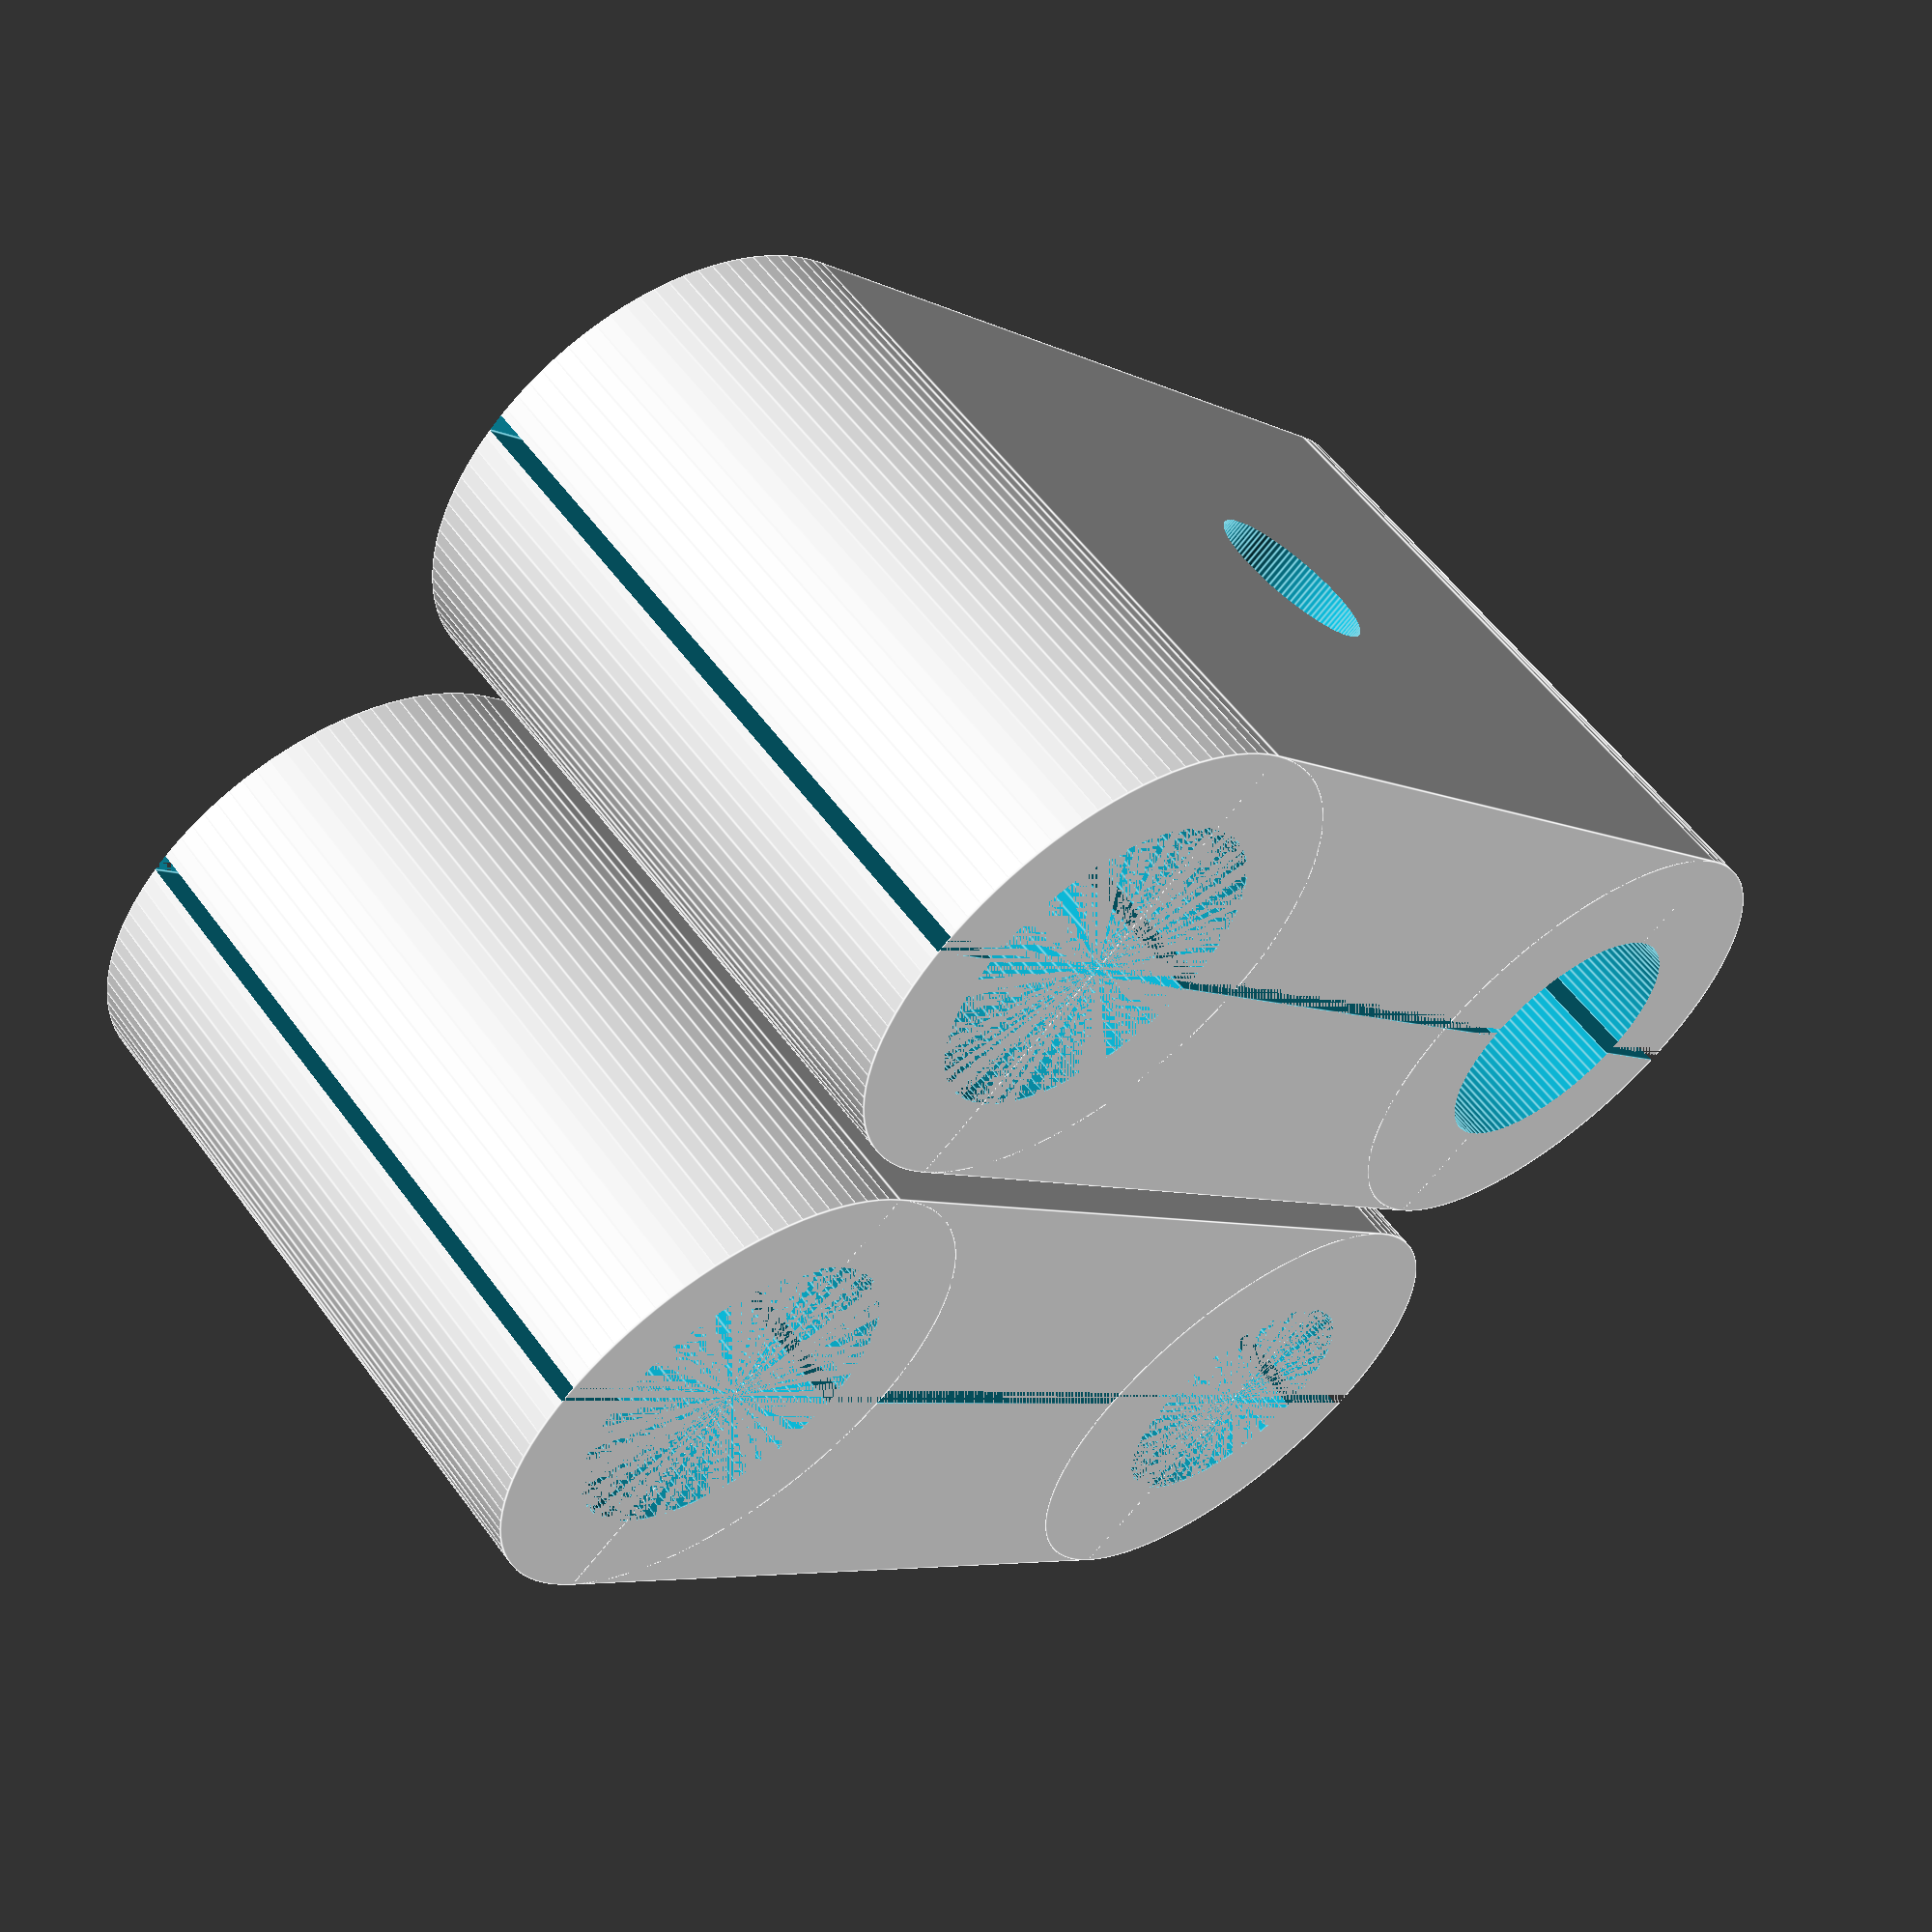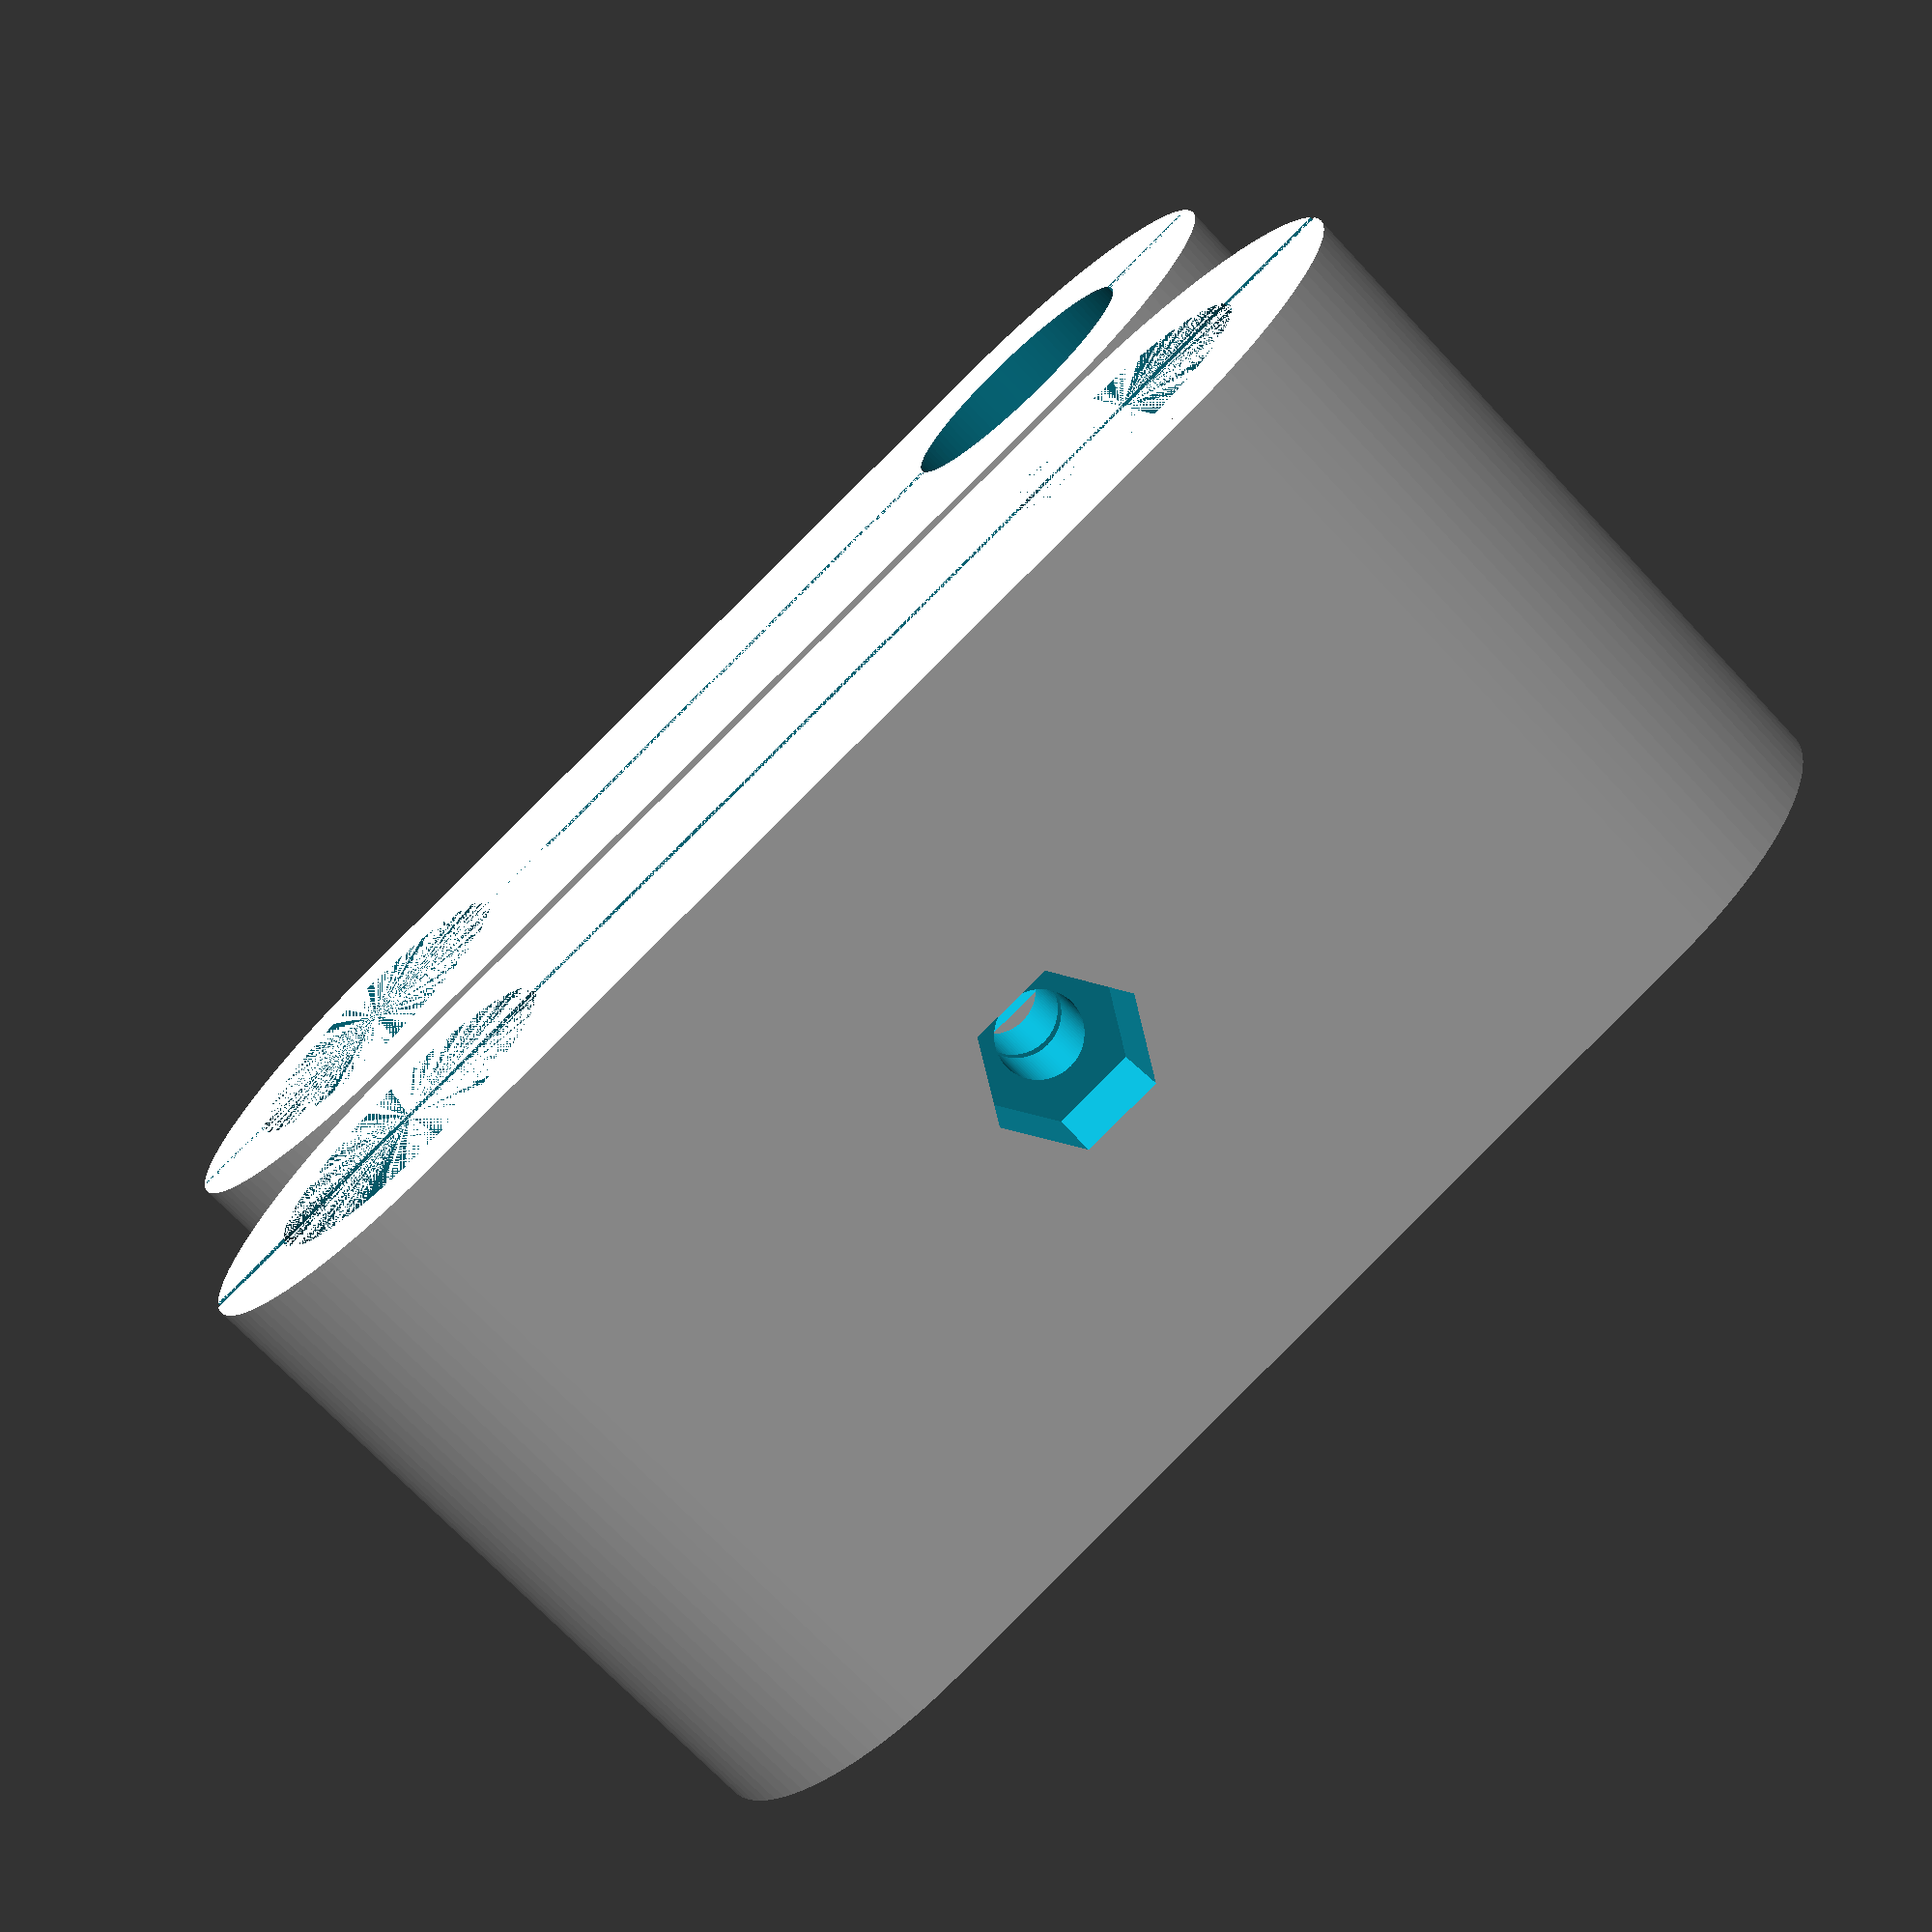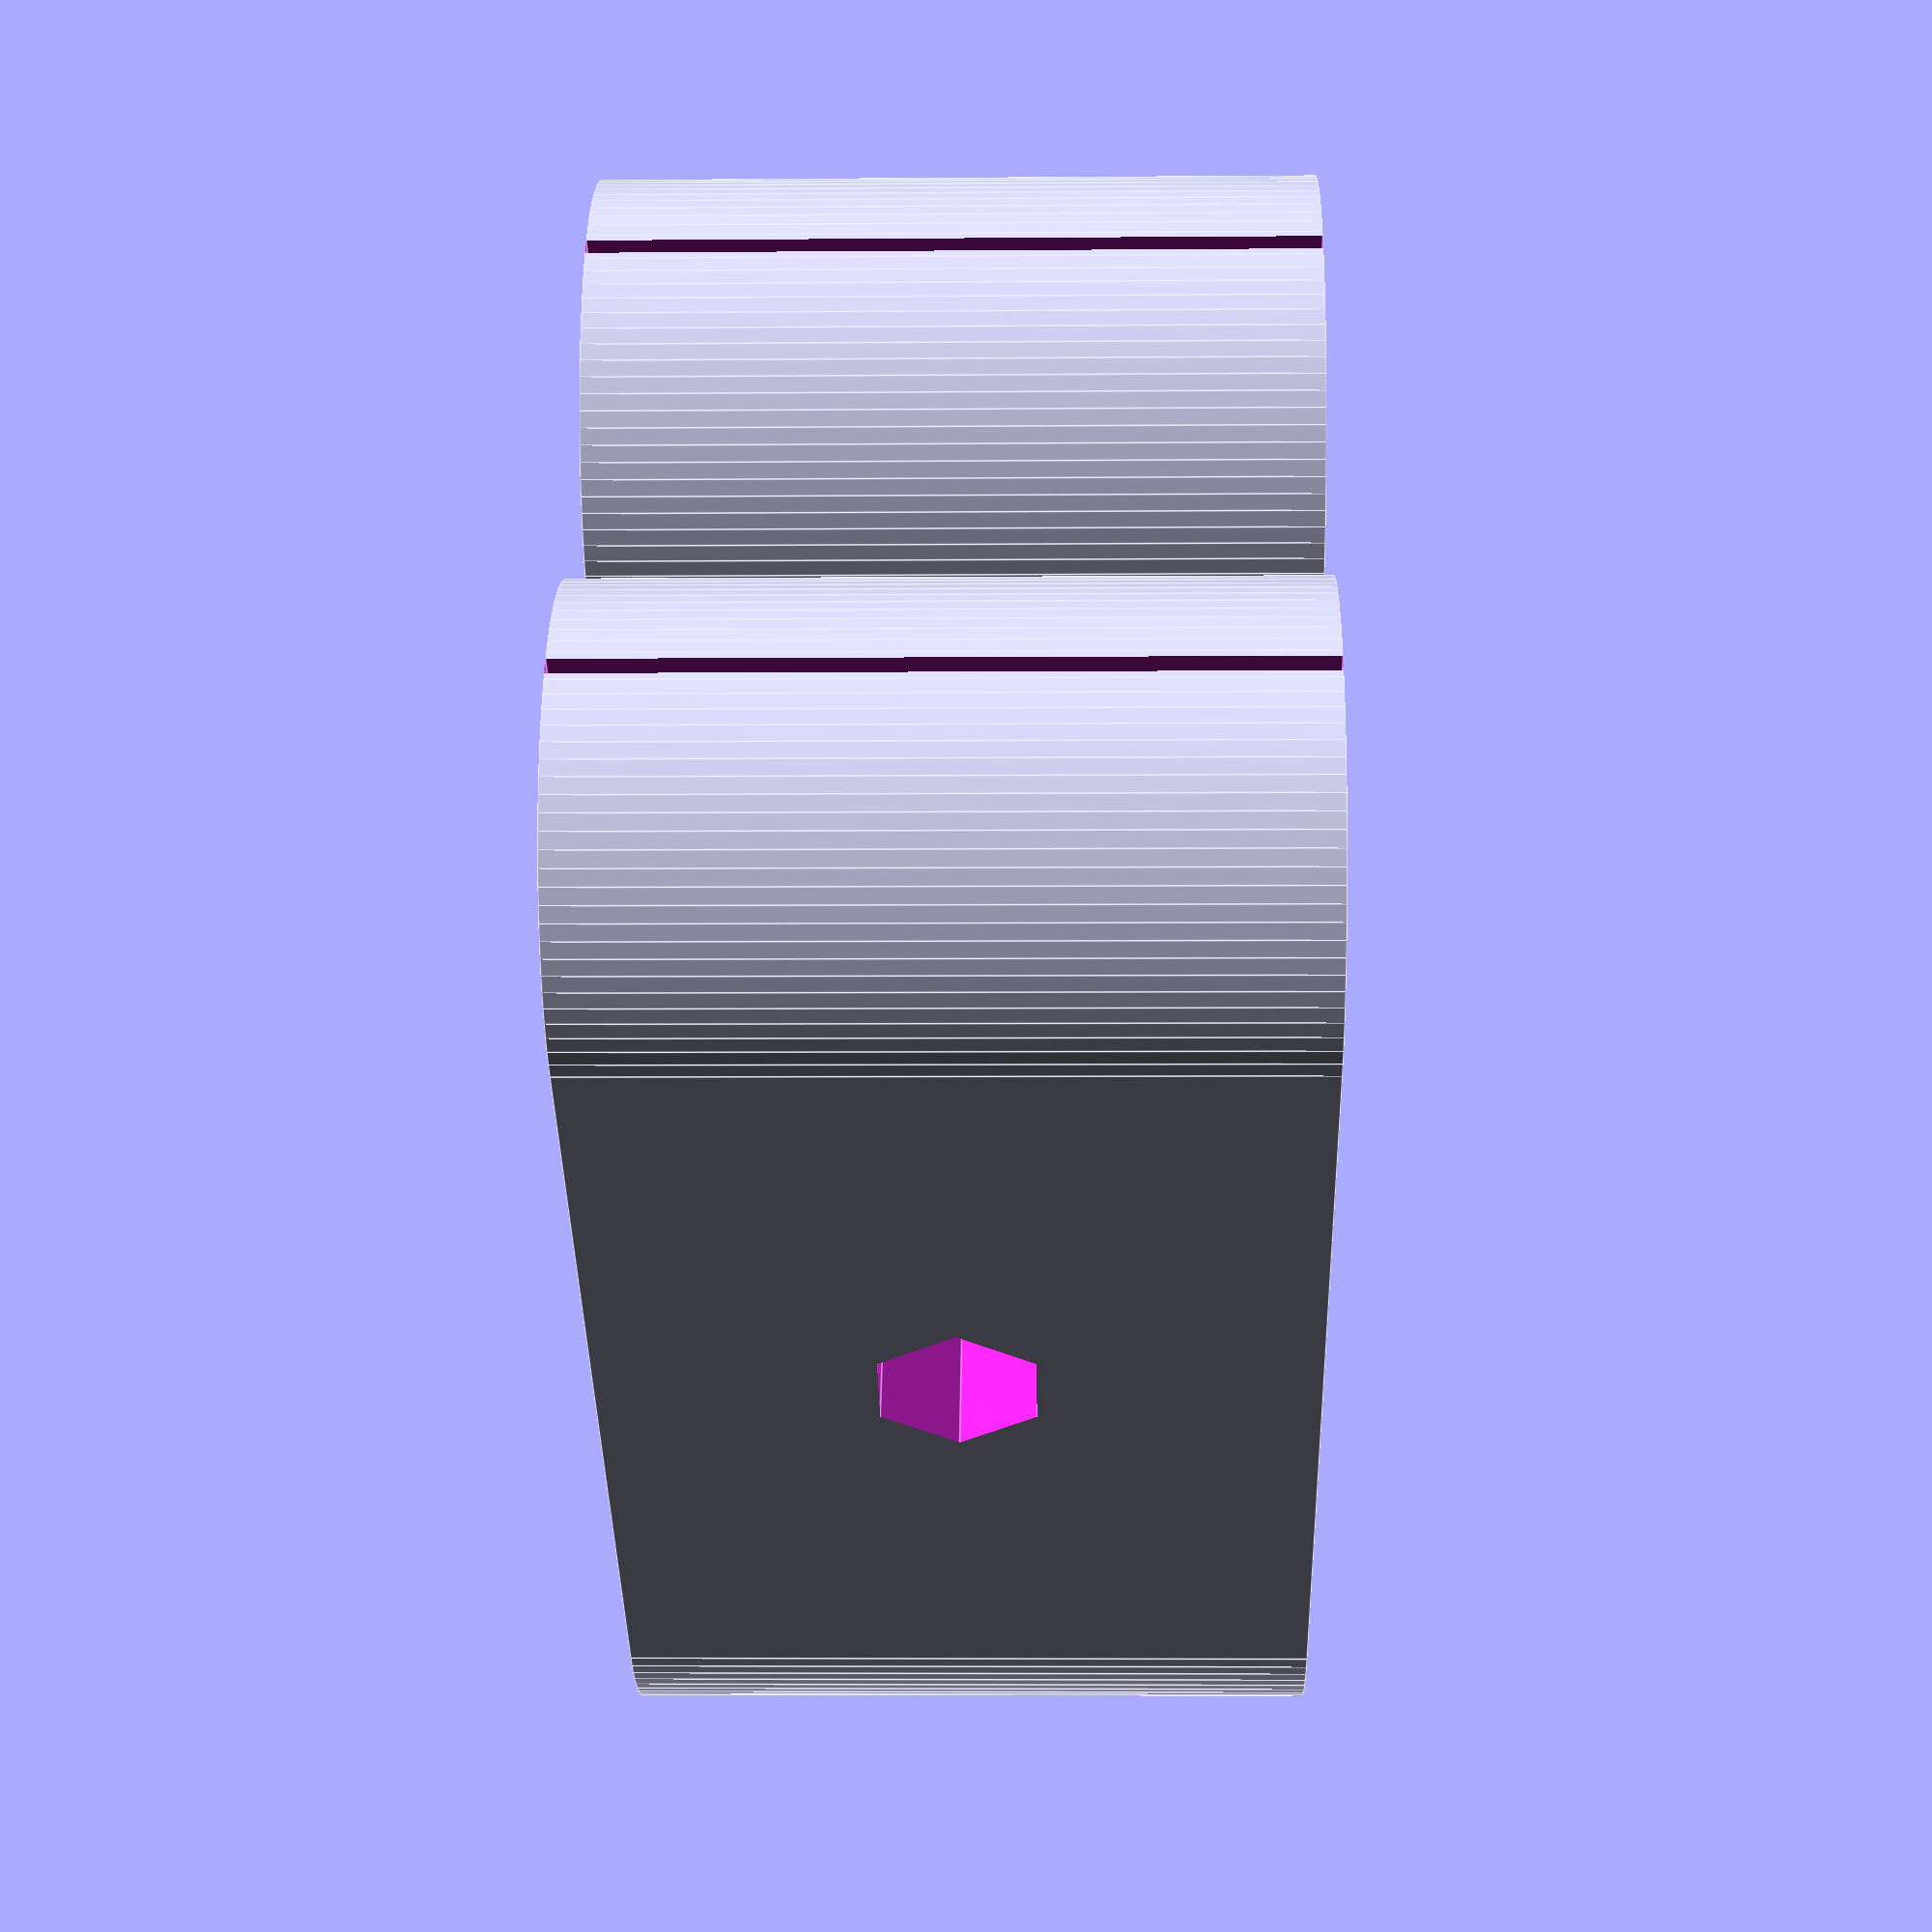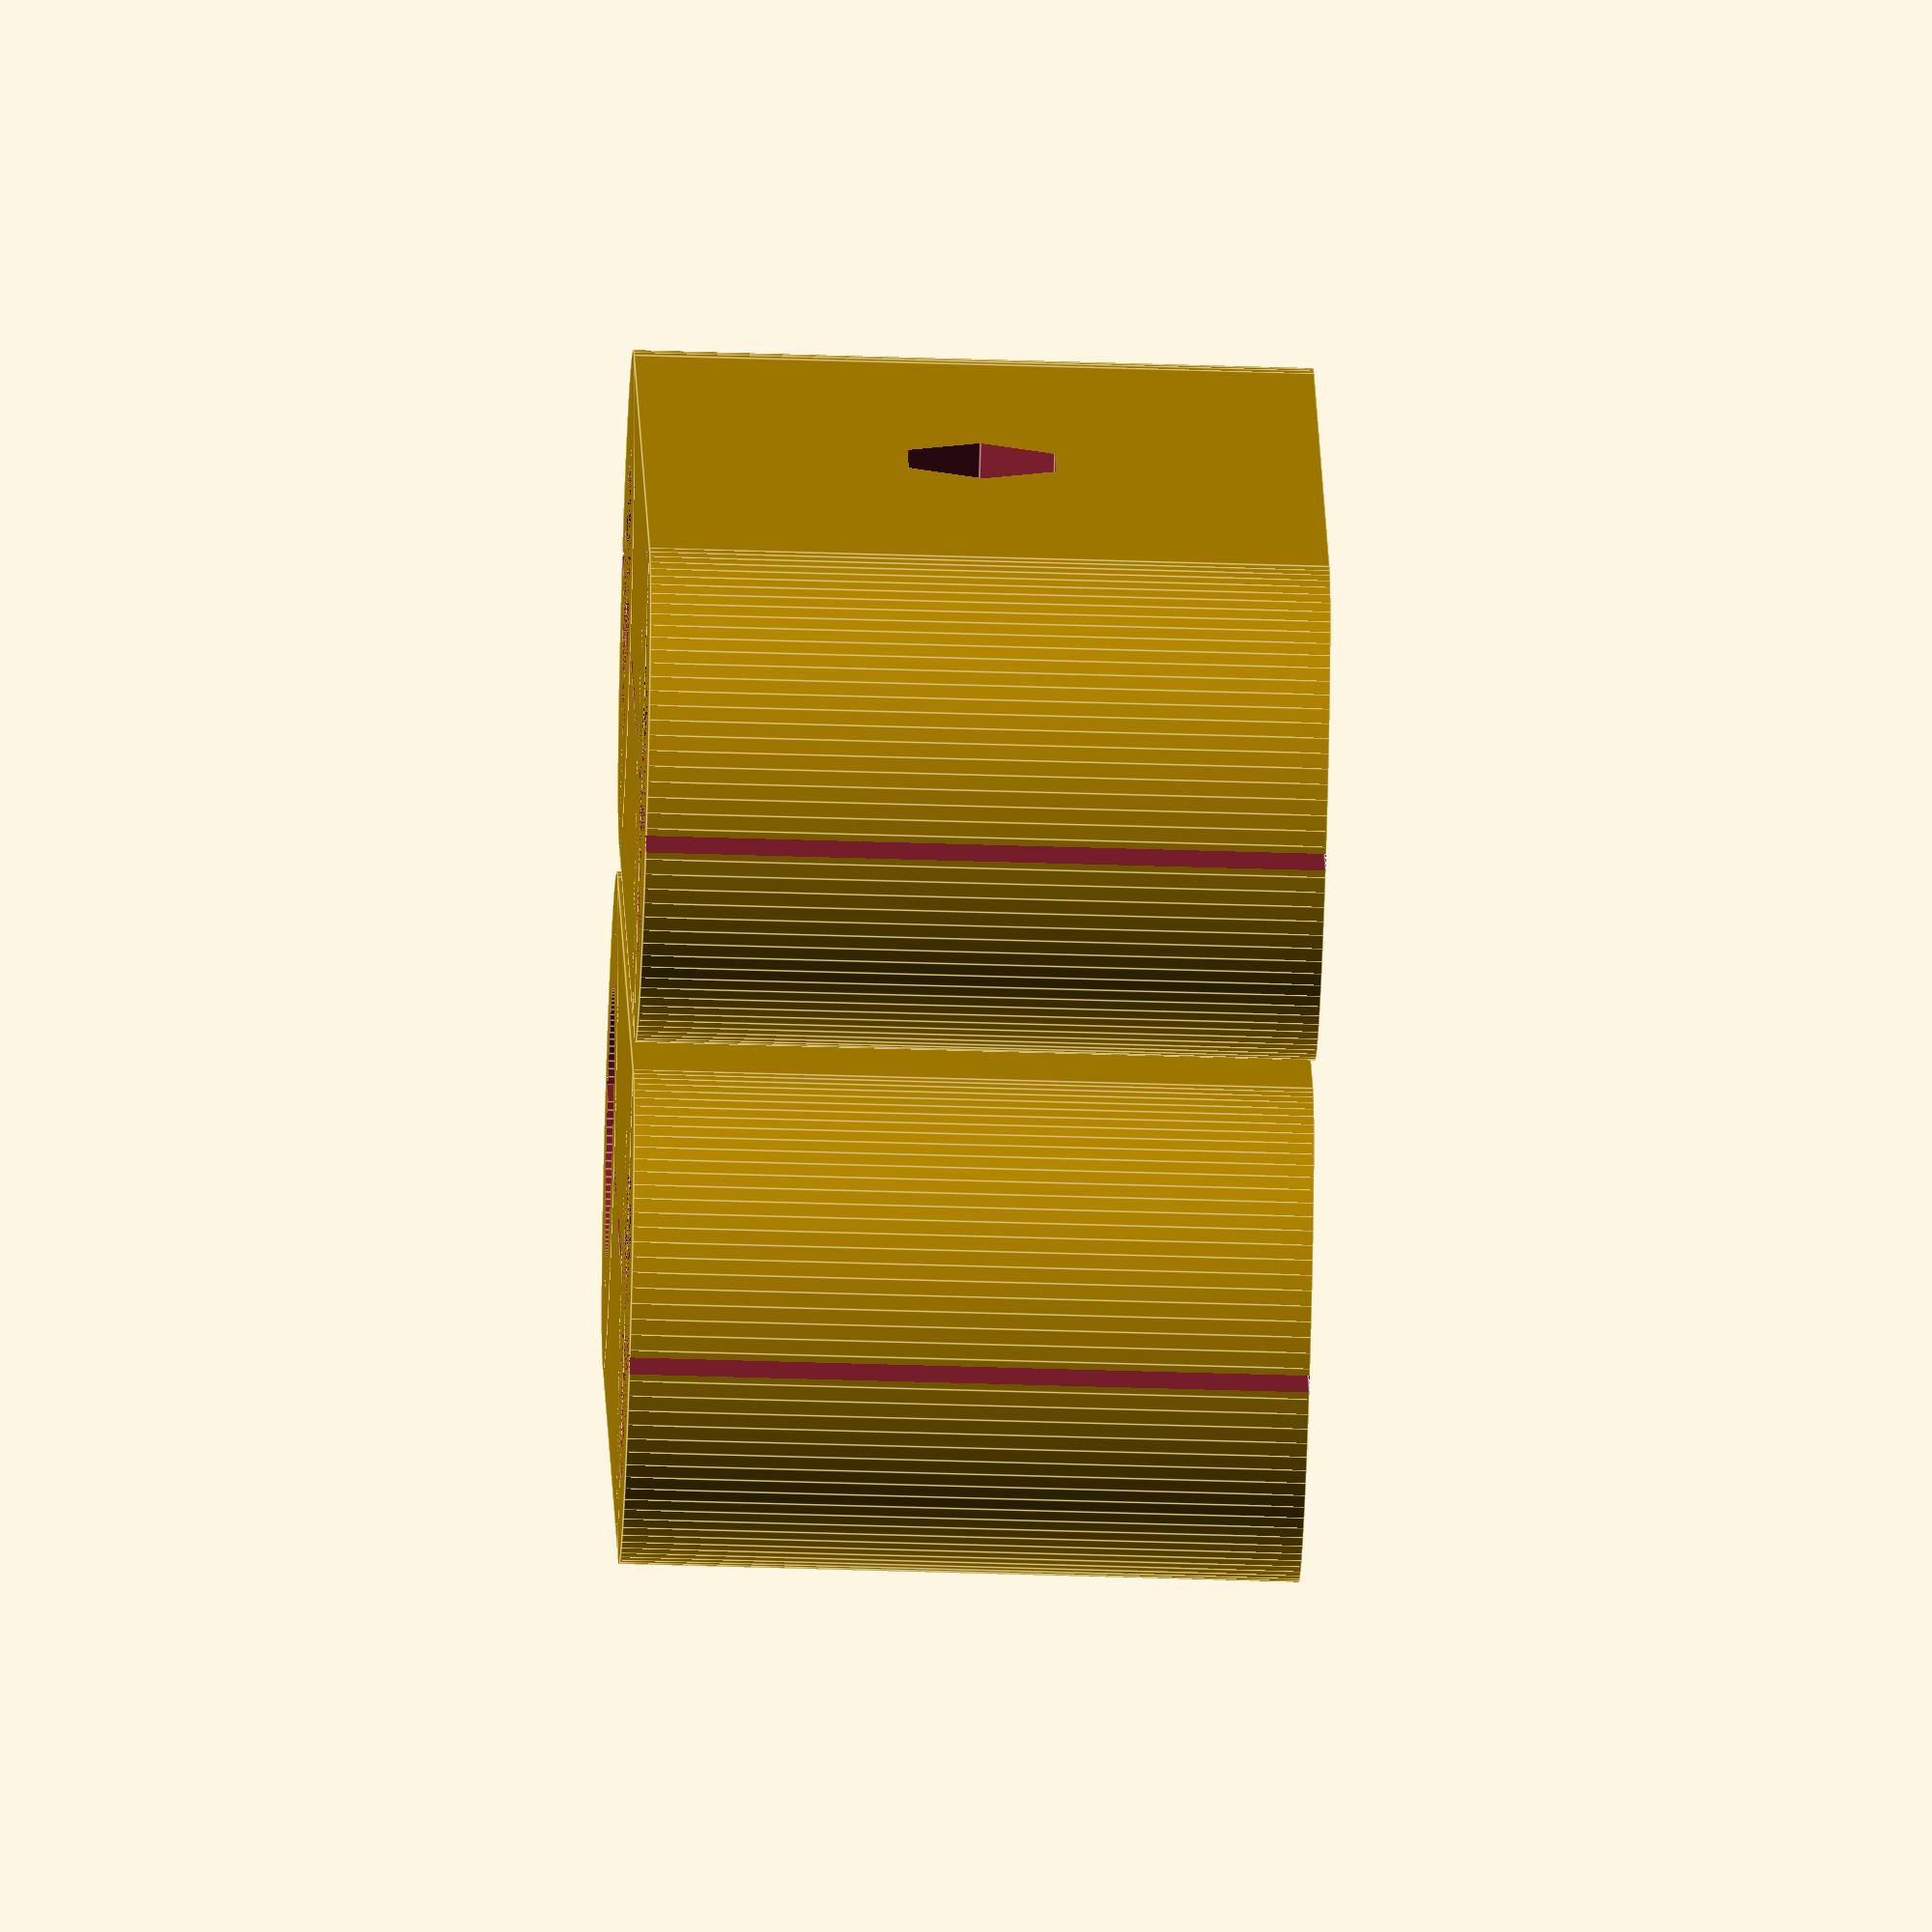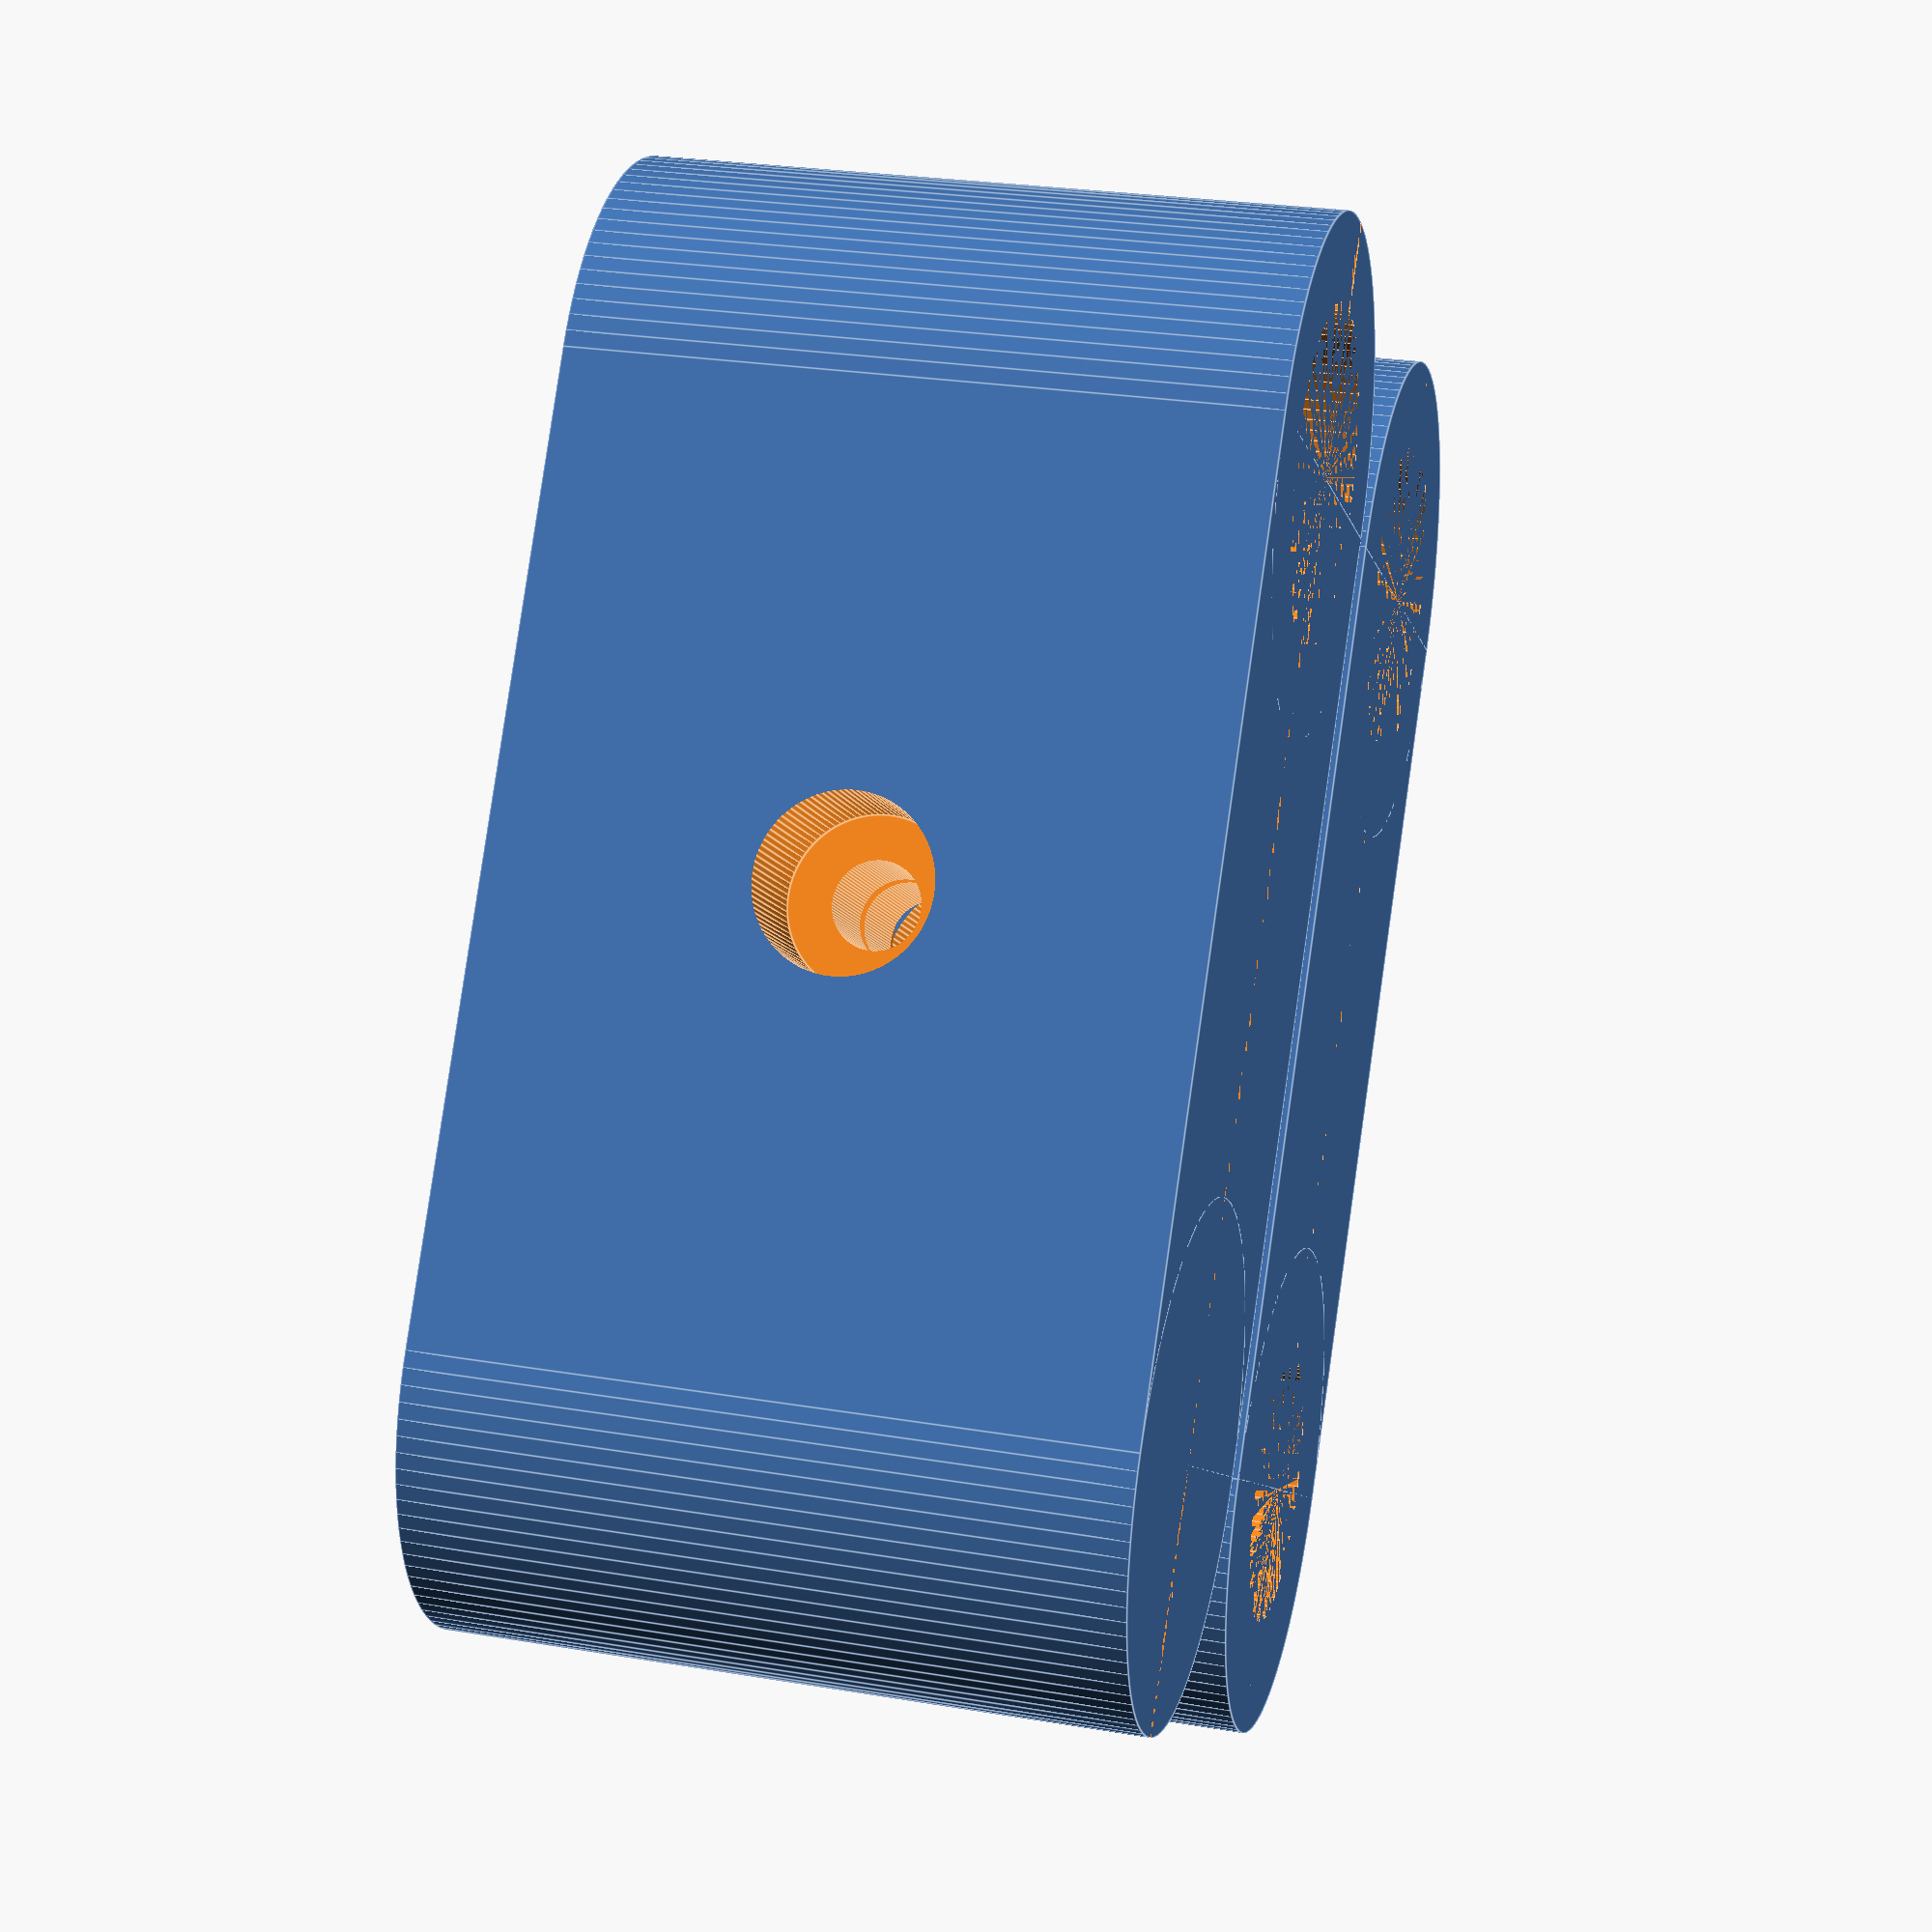
<openscad>
spindle_od = 19.35;
torch_od = 16;
spacing = 55;
wall = 5;
height = 40;


max_width = max(spindle_od,torch_od);

tikiMT(0);
translate([0,max_width+wall*2+2,0])  {
    tikiMT(10);
}
module tikiMT(offset)  {

    difference()  {
        union()  {
            cylinder(h = height,d = max_width+wall+wall, $fn=100);
            translate([0,(max_width+wall+wall)*-0.5,0])  {
                cube([spacing,max_width+wall+wall,height]);
            }
            translate([spacing,0,0])  {
                cylinder(h = height,d = max_width+wall+wall, $fn=100);
            }
        }
        
        //Spindle
        cylinder(h = height,d = spindle_od, $fn=100);
        translate([spacing,0,offset])  {
            cylinder(h = height,d = torch_od, $fn=100);
        }
        //splice
        translate([-max_width-wall,-0.5,0])  {
            cube([spacing*3,1,height]);
        }
        //through hole
        rotate([90,0,0])  {
            translate([spacing/2,height/2,-50])  {
                cylinder(h = 100,d = 5, $fn=100);
            }
        }
        //nut
        rotate([90,0,0])  {
            translate([spacing/2,height/2,7])  {
                cylinder(h = 100,d = 10, $fn=6);
            }
        }
        //head
        rotate([90,0,0])  {
            translate([spacing/2,height/2,-27])  {
                cylinder(h = 20,d = 10, $fn=100);
            }
        }
         
    }   
}

</openscad>
<views>
elev=122.4 azim=229.0 roll=216.0 proj=p view=edges
elev=250.8 azim=166.1 roll=136.9 proj=p view=solid
elev=5.0 azim=325.0 roll=91.5 proj=p view=edges
elev=229.9 azim=61.8 roll=92.0 proj=o view=edges
elev=333.9 azim=56.3 roll=104.9 proj=p view=edges
</views>
